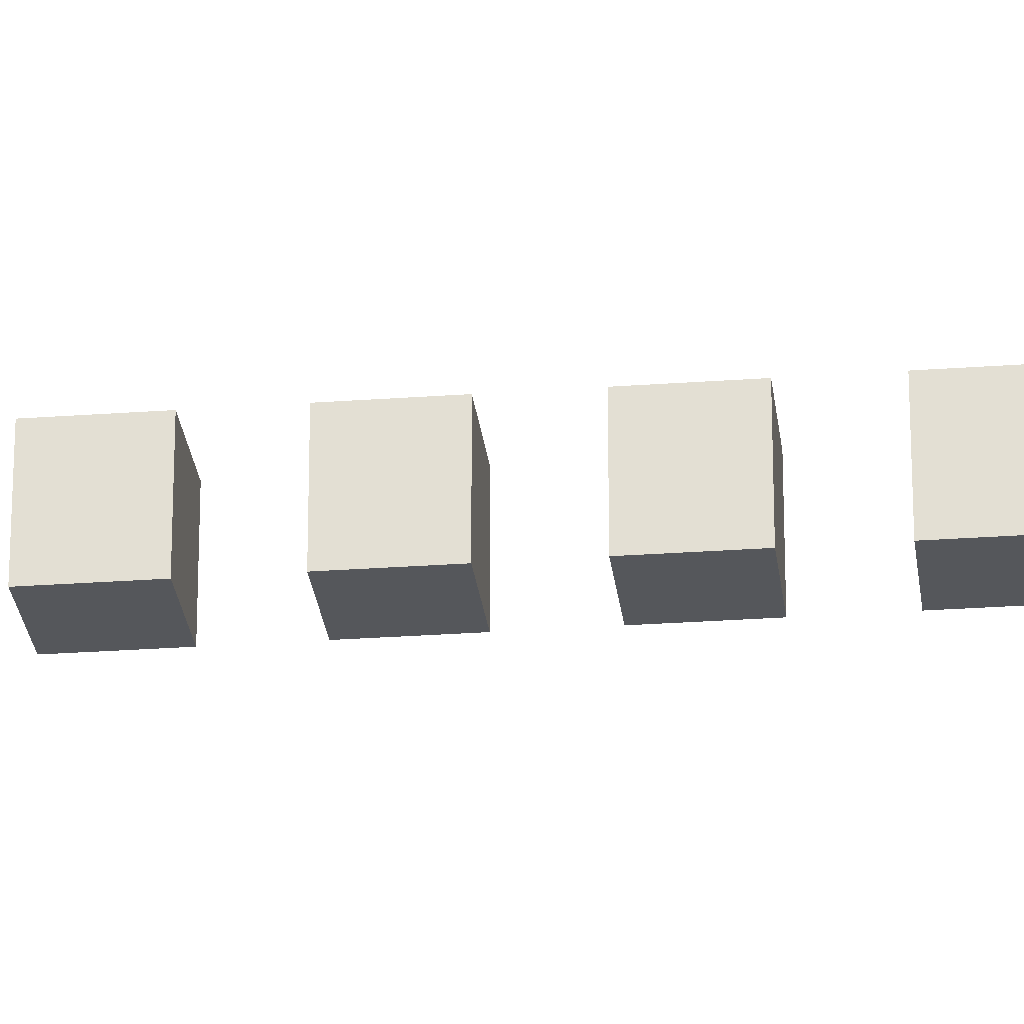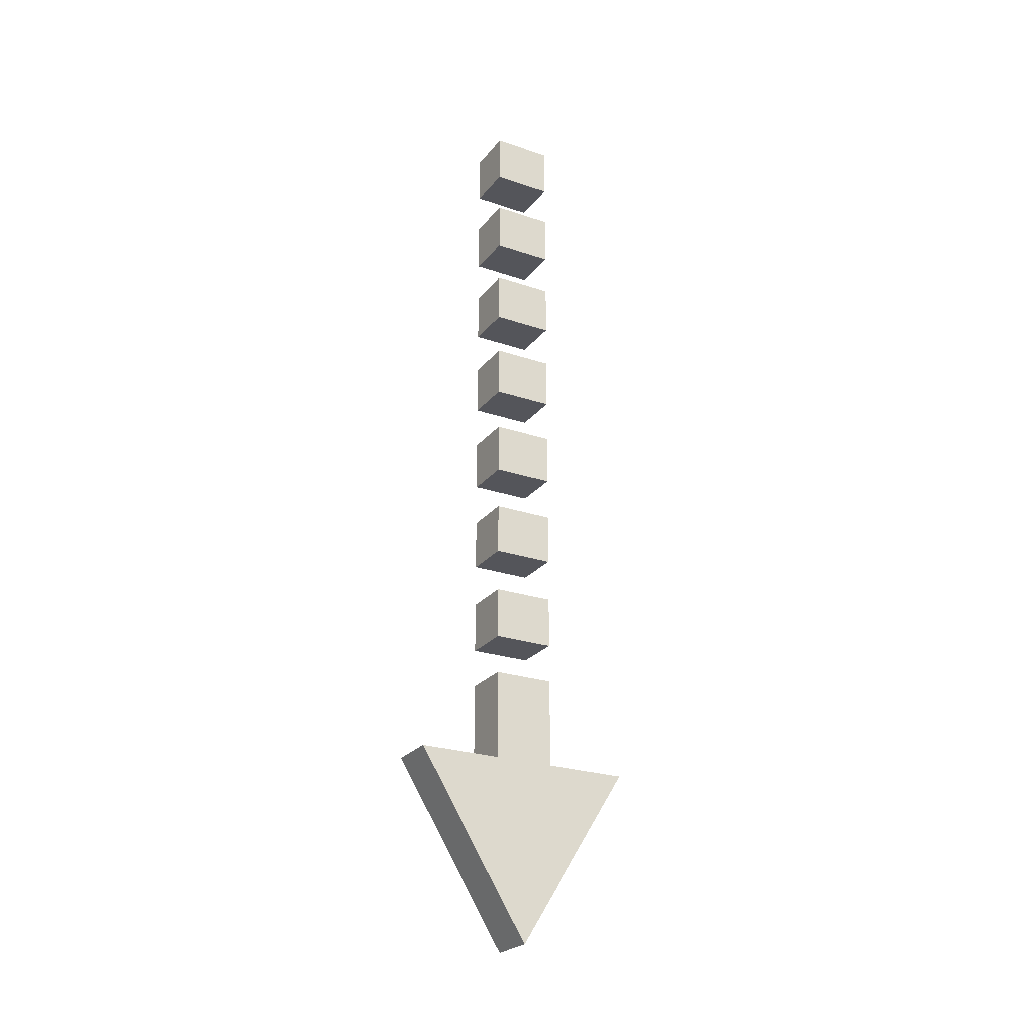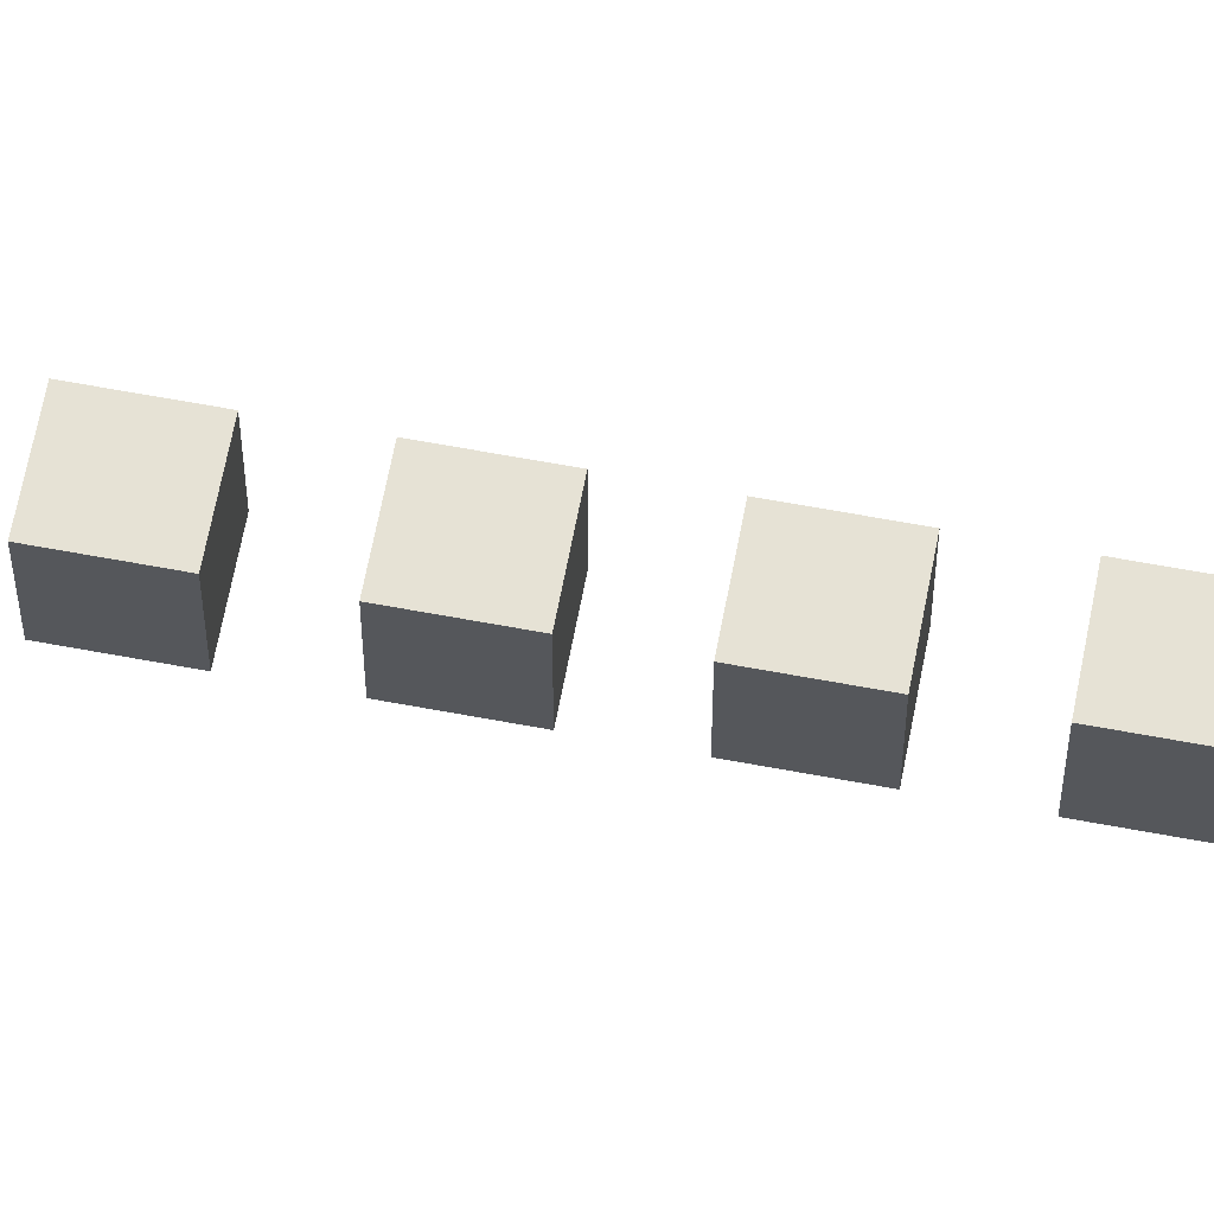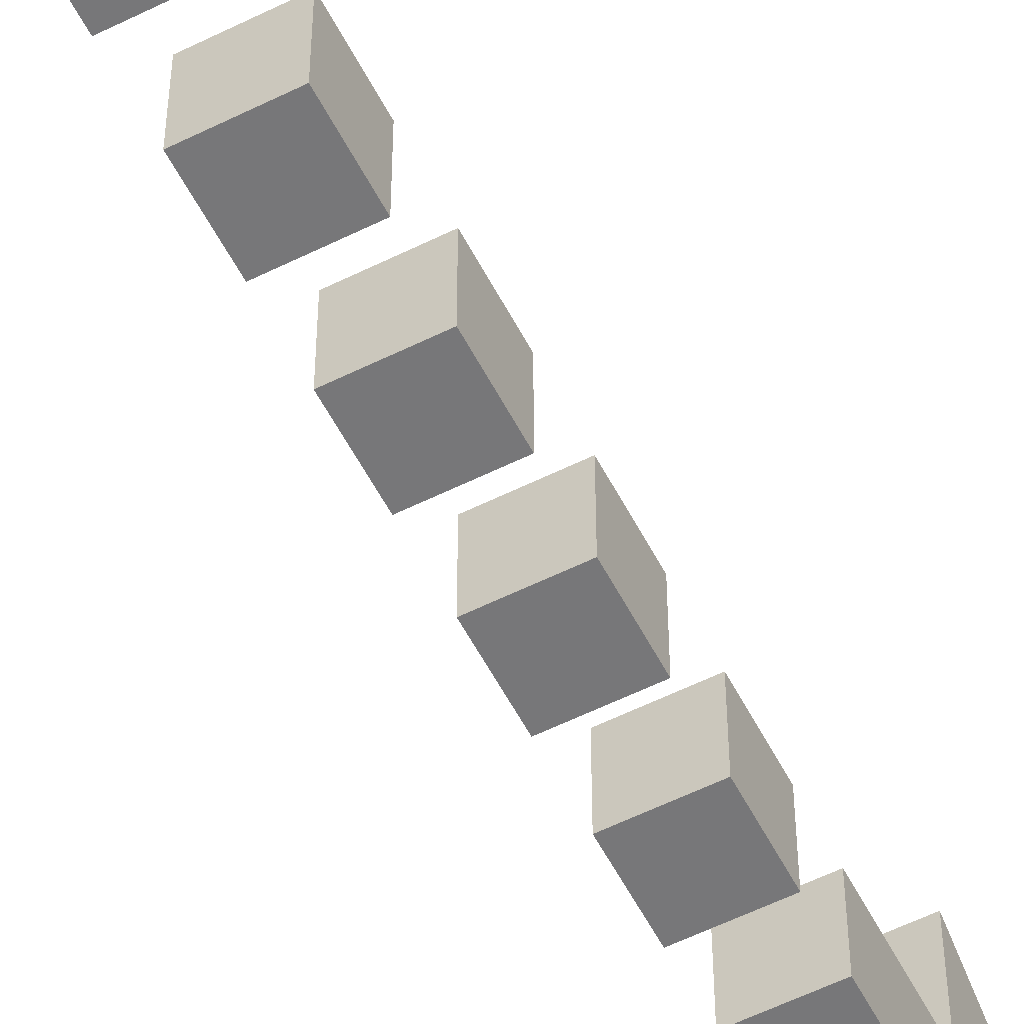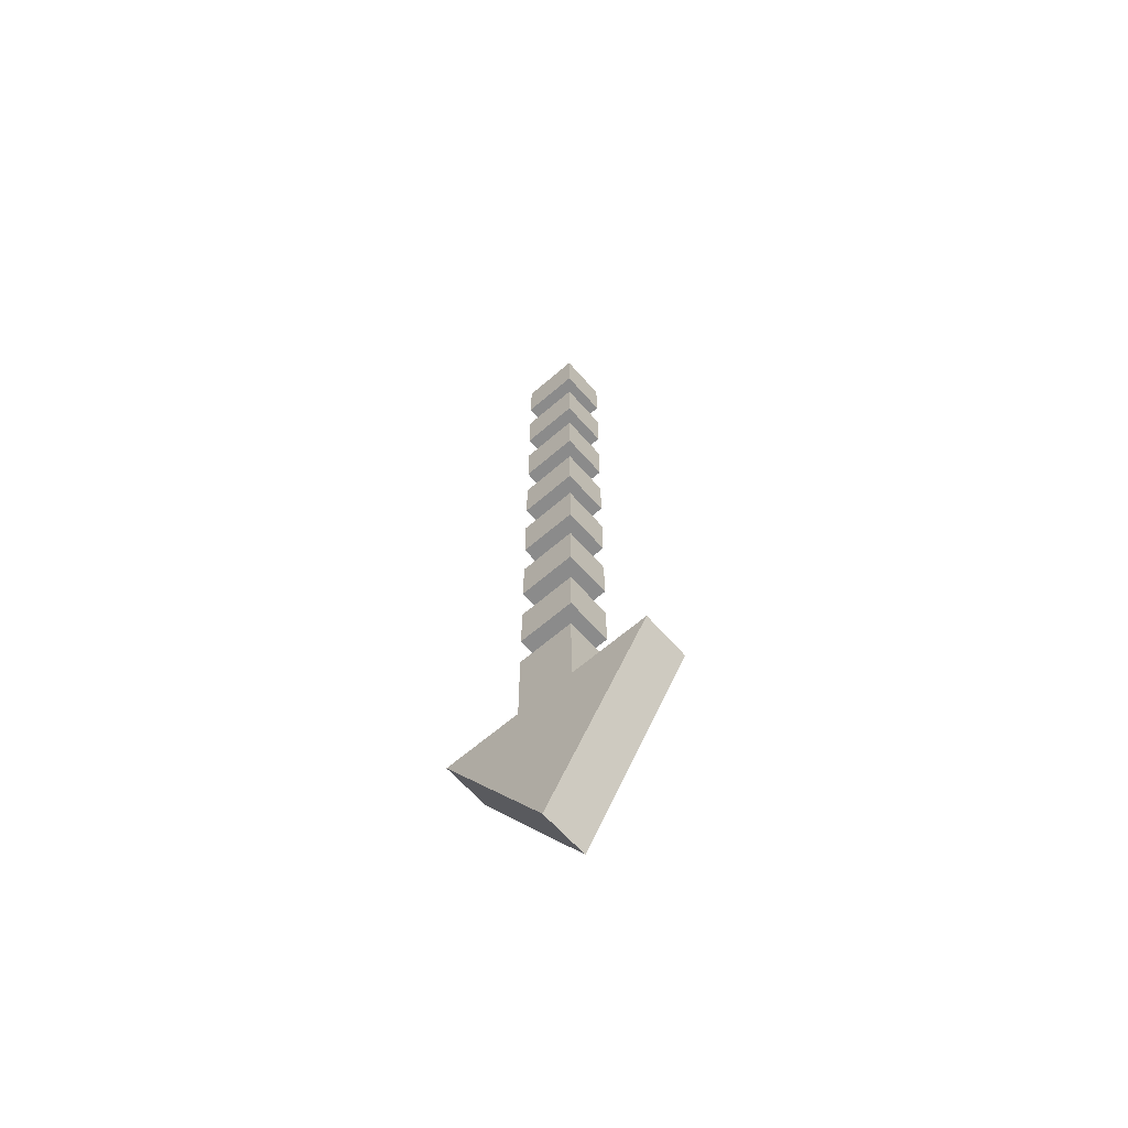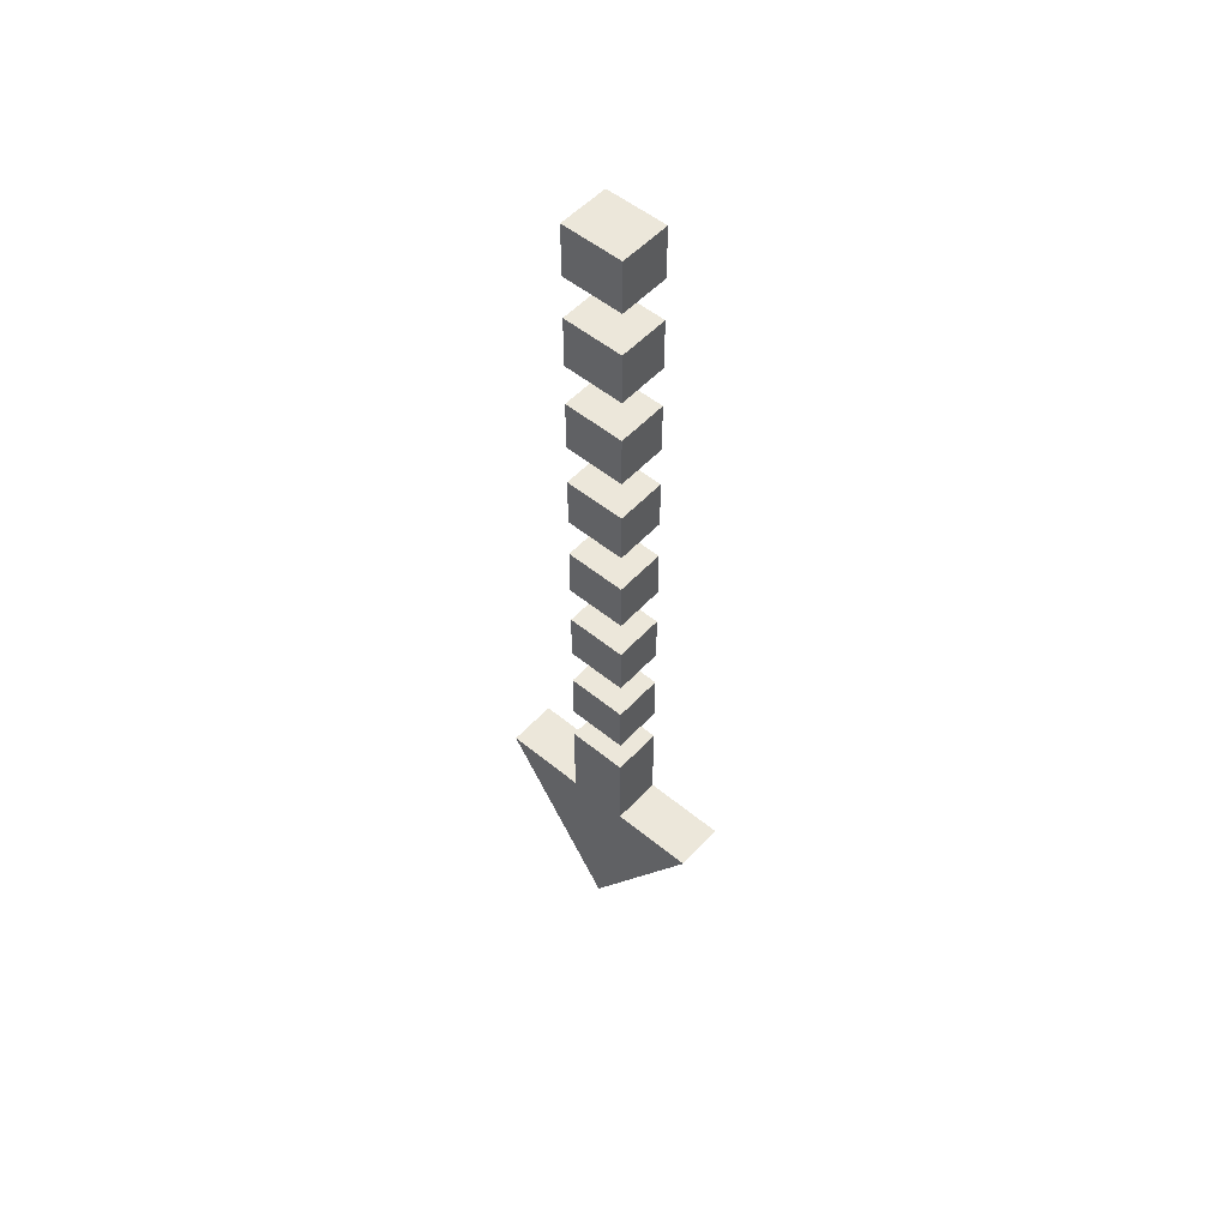
<metadata>
{"format":"obj","ext":"obj","renderer":"f3d","projection":"perspective","resolution":1024,"background":"white","views":[{"elev":-27.0,"azim":-83.5,"up":"+Y"},{"elev":-25.0,"azim":61.1,"up":"+Z"},{"elev":64.0,"azim":-79.3,"up":"+Y"},{"elev":-57.2,"azim":27.3,"up":"+Y"},{"elev":-63.8,"azim":131.2,"up":"+Z"},{"elev":52.9,"azim":-48.7,"up":"+Z"}]}
</metadata>
<code>
g Mesh1 block1 Model
v 0 0 -0
v 0 0 -10.69
v 10.25 0 -10.69
v 10.25 0 -0
f 1 2 3 4
v -8.882e-15 12.38 -0
v -8.882e-15 12.38 -10.69
f 5 6 2 1
v 10.25 12.38 -0
v 10.25 12.38 -10.69
f 7 8 6 5
f 4 3 8 7
f 8 3 2 6
f 4 7 5 1
g Mesh2 block2 Model
v 0 0 -39.25
v 0 0 -49.94
v 10.25 0 -49.94
v 10.25 0 -39.25
f 9 10 11 12
v -8.882e-15 12.38 -39.25
v -8.882e-15 12.38 -49.94
f 13 14 10 9
v 10.25 12.38 -39.25
v 10.25 12.38 -49.94
f 15 16 14 13
f 12 11 16 15
f 16 11 10 14
f 12 15 13 9
g Mesh3 block3 Model
v 0 0 -58.88
v 0 0 -69.56
v 10.25 0 -69.56
v 10.25 0 -58.88
f 17 18 19 20
v -8.882e-15 12.38 -58.88
v -8.882e-15 12.38 -69.56
f 21 22 18 17
v 10.25 12.38 -58.88
v 10.25 12.38 -69.56
f 23 24 22 21
f 20 19 24 23
f 24 19 18 22
f 20 23 21 17
g Mesh4 block4 Model
v 0 0 -19.62
v 0 0 -30.31
v 10.25 0 -30.31
v 10.25 0 -19.62
f 25 26 27 28
v -8.882e-15 12.38 -19.62
v -8.882e-15 12.38 -30.31
f 29 30 26 25
v 10.25 12.38 -19.62
v 10.25 12.38 -30.31
f 31 32 30 29
f 28 27 32 31
f 32 27 26 30
f 28 31 29 25
g Mesh5 block5 Model
v 0 0 -78.5
v 0 0 -89.19
v 10.25 0 -89.19
v 10.25 0 -78.5
f 33 34 35 36
v -8.882e-15 12.38 -78.5
v -8.882e-15 12.38 -89.19
f 37 38 34 33
v 10.25 12.38 -78.5
v 10.25 12.38 -89.19
f 39 40 38 37
f 36 35 40 39
f 40 35 34 38
f 36 39 37 33
g Mesh6 block6 Model
v 0 0 -98.12
v 0 0 -108.8
v 10.25 0 -108.8
v 10.25 0 -98.12
f 41 42 43 44
v -8.882e-15 12.38 -98.12
v -8.882e-15 12.38 -108.8
f 45 46 42 41
v 10.25 12.38 -98.12
v 10.25 12.38 -108.8
f 47 48 46 45
f 44 43 48 47
f 48 43 42 46
f 44 47 45 41
g Mesh7 block7 Model
v 0 0 -117.8
v 0 0 -128.4
v 10.25 0 -128.4
v 10.25 0 -117.8
f 49 50 51 52
v -8.882e-15 12.38 -117.8
v -8.882e-15 12.38 -128.4
f 53 54 50 49
v 10.25 12.38 -117.8
v 10.25 12.38 -128.4
f 55 56 54 53
f 52 51 56 55
f 56 51 50 54
f 52 55 53 49
g Mesh8 Arrow1 Model
v 10.25 6.188 -192.1
v 10.25 -17 -154.9
v 3.553e-15 -17 -154.9
v -7.105e-15 6.188 -192.1
f 57 58 59 60
v 10.25 12.38 -154.9
v 10.25 12.38 -136.4
v 10.25 0 -136.4
v 10.25 0 -154.9
v 10.25 29.38 -154.9
f 61 62 63 64 58 57 65
v -5.329e-15 12.38 -154.9
v -5.329e-15 12.38 -136.4
f 66 67 62 61
v -3.553e-15 0 -154.9
v -3.553e-15 0 -136.4
v -3.553e-15 29.38 -154.9
f 68 69 67 66 70 60 59
f 64 63 69 68
f 63 62 67 69
f 58 64 68 59
f 61 65 70 66
f 65 57 60 70

</code>
